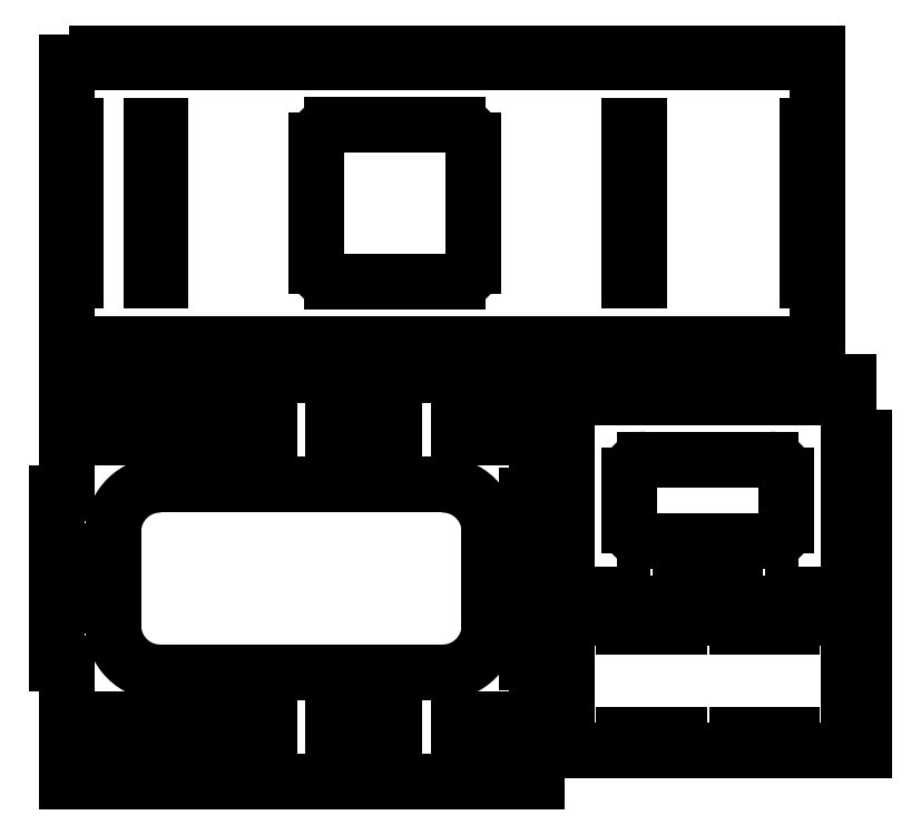
<metadata>
{"format":"dxf","ext":"dxf","renderer":"ezdxf+matplotlib","layout":"modelspace","background":"white","min_lineweight":24,"dpi":150}
</metadata>
<code>
0
SECTION
2
ENTITIES
0
LINE
8
fuselage
10
9.75
20
140
11
9.75
21
143
0
LINE
8
fuselage
10
20.25
20
140
11
20.25
21
143
0
LINE
8
fuselage
10
9.75
20
143
11
20.25
21
143
0
LINE
8
fuselage
10
29.75
20
140
11
29.75
21
143
0
LINE
8
fuselage
10
40.25
20
140
11
40.25
21
143
0
LINE
8
fuselage
10
29.75
20
143
11
40.25
21
143
0
LINE
8
fuselage
10
49.75
20
140
11
49.75
21
143
0
LINE
8
fuselage
10
60.25
20
140
11
60.25
21
143
0
LINE
8
fuselage
10
49.75
20
143
11
60.25
21
143
0
LINE
8
fuselage
10
0
20
140
11
9.75
21
140
0
LINE
8
fuselage
10
20.25
20
140
11
29.75
21
140
0
LINE
8
fuselage
10
40.25
20
140
11
49.75
21
140
0
LINE
8
fuselage
10
69.75
20
140
11
69.75
21
143
0
LINE
8
fuselage
10
80.25
20
140
11
80.25
21
143
0
LINE
8
fuselage
10
69.75
20
143
11
80.25
21
143
0
LINE
8
fuselage
10
89.75
20
140
11
89.75
21
143
0
LINE
8
fuselage
10
100.2
20
140
11
100.2
21
143
0
LINE
8
fuselage
10
89.75
20
143
11
100.2
21
143
0
LINE
8
fuselage
10
60.25
20
140
11
69.75
21
140
0
LINE
8
fuselage
10
80.25
20
140
11
89.75
21
140
0
LINE
8
fuselage
10
109.8
20
140
11
109.8
21
143
0
LINE
8
fuselage
10
120.2
20
140
11
120.2
21
143
0
LINE
8
fuselage
10
109.8
20
143
11
120.2
21
143
0
LINE
8
fuselage
10
129.8
20
140
11
129.8
21
143
0
LINE
8
fuselage
10
140.2
20
140
11
140.2
21
143
0
LINE
8
fuselage
10
129.8
20
143
11
140.2
21
143
0
LINE
8
fuselage
10
100.2
20
140
11
109.8
21
140
0
LINE
8
fuselage
10
120.2
20
140
11
129.8
21
140
0
LINE
8
fuselage
10
149.8
20
140
11
149.8
21
143
0
LINE
8
fuselage
10
160.2
20
140
11
160.2
21
143
0
LINE
8
fuselage
10
149.8
20
143
11
160.2
21
143
0
LINE
8
fuselage
10
169.8
20
140
11
169.8
21
143
0
LINE
8
fuselage
10
180.2
20
140
11
180.2
21
143
0
LINE
8
fuselage
10
169.8
20
143
11
180.2
21
143
0
LINE
8
fuselage
10
140.2
20
140
11
149.8
21
140
0
LINE
8
fuselage
10
160.2
20
140
11
169.8
21
140
0
LINE
8
fuselage
10
189.8
20
140
11
189.8
21
143
0
LINE
8
fuselage
10
200.2
20
140
11
200.2
21
143
0
LINE
8
fuselage
10
189.8
20
143
11
200.2
21
143
0
LINE
8
fuselage
10
209.8
20
140
11
209.8
21
143
0
LINE
8
fuselage
10
220.2
20
140
11
220.2
21
143
0
LINE
8
fuselage
10
209.8
20
143
11
220.2
21
143
0
LINE
8
fuselage
10
180.2
20
140
11
189.8
21
140
0
LINE
8
fuselage
10
200.2
20
140
11
209.8
21
140
0
LINE
8
fuselage
10
229.8
20
140
11
229.8
21
143
0
LINE
8
fuselage
10
220.2
20
140
11
229.8
21
140
0
LINE
8
fuselage
10
229.8
20
143
11
240
21
143
0
LINE
8
fuselage
10
9.75
20
50
11
9.75
21
47
0
LINE
8
fuselage
10
20.25
20
50
11
20.25
21
47
0
LINE
8
fuselage
10
9.75
20
47
11
20.25
21
47
0
LINE
8
fuselage
10
29.75
20
50
11
29.75
21
47
0
LINE
8
fuselage
10
40.25
20
50
11
40.25
21
47
0
LINE
8
fuselage
10
29.75
20
47
11
40.25
21
47
0
LINE
8
fuselage
10
49.75
20
50
11
49.75
21
47
0
LINE
8
fuselage
10
60.25
20
50
11
60.25
21
47
0
LINE
8
fuselage
10
49.75
20
47
11
60.25
21
47
0
LINE
8
fuselage
10
0
20
50
11
9.75
21
50
0
LINE
8
fuselage
10
20.25
20
50
11
29.75
21
50
0
LINE
8
fuselage
10
40.25
20
50
11
49.75
21
50
0
LINE
8
fuselage
10
69.75
20
50
11
69.75
21
47
0
LINE
8
fuselage
10
80.25
20
50
11
80.25
21
47
0
LINE
8
fuselage
10
69.75
20
47
11
80.25
21
47
0
LINE
8
fuselage
10
89.75
20
50
11
89.75
21
47
0
LINE
8
fuselage
10
100.2
20
50
11
100.2
21
47
0
LINE
8
fuselage
10
89.75
20
47
11
100.2
21
47
0
LINE
8
fuselage
10
60.25
20
50
11
69.75
21
50
0
LINE
8
fuselage
10
80.25
20
50
11
89.75
21
50
0
LINE
8
fuselage
10
109.8
20
50
11
109.8
21
47
0
LINE
8
fuselage
10
120.2
20
50
11
120.2
21
47
0
LINE
8
fuselage
10
109.8
20
47
11
120.2
21
47
0
LINE
8
fuselage
10
129.8
20
50
11
129.8
21
47
0
LINE
8
fuselage
10
140.2
20
50
11
140.2
21
47
0
LINE
8
fuselage
10
129.8
20
47
11
140.2
21
47
0
LINE
8
fuselage
10
100.2
20
50
11
109.8
21
50
0
LINE
8
fuselage
10
120.2
20
50
11
129.8
21
50
0
LINE
8
fuselage
10
149.8
20
50
11
149.8
21
47
0
LINE
8
fuselage
10
160.2
20
50
11
160.2
21
47
0
LINE
8
fuselage
10
149.8
20
47
11
160.2
21
47
0
LINE
8
fuselage
10
169.8
20
50
11
169.8
21
47
0
LINE
8
fuselage
10
180.2
20
50
11
180.2
21
47
0
LINE
8
fuselage
10
169.8
20
47
11
180.2
21
47
0
LINE
8
fuselage
10
140.2
20
50
11
149.8
21
50
0
LINE
8
fuselage
10
160.2
20
50
11
169.8
21
50
0
LINE
8
fuselage
10
189.8
20
50
11
189.8
21
47
0
LINE
8
fuselage
10
200.2
20
50
11
200.2
21
47
0
LINE
8
fuselage
10
189.8
20
47
11
200.2
21
47
0
LINE
8
fuselage
10
209.8
20
50
11
209.8
21
47
0
LINE
8
fuselage
10
220.2
20
50
11
220.2
21
47
0
LINE
8
fuselage
10
209.8
20
47
11
220.2
21
47
0
LINE
8
fuselage
10
180.2
20
50
11
189.8
21
50
0
LINE
8
fuselage
10
200.2
20
50
11
209.8
21
50
0
LINE
8
fuselage
10
229.8
20
50
11
229.8
21
47
0
LINE
8
fuselage
10
220.2
20
50
11
229.8
21
50
0
LINE
8
fuselage
10
229.8
20
47
11
240
21
47
0
LINE
8
fuselage
10
27
20
119.8
11
30
21
119.8
0
LINE
8
fuselage
10
30
20
119.8
11
30
21
110.2
0
LINE
8
fuselage
10
30
20
110.2
11
27
21
110.2
0
LINE
8
fuselage
10
27
20
110.2
11
27
21
119.8
0
LINE
8
fuselage
10
27
20
99.75
11
30
21
99.75
0
LINE
8
fuselage
10
30
20
99.75
11
30
21
90.25
0
LINE
8
fuselage
10
30
20
90.25
11
27
21
90.25
0
LINE
8
fuselage
10
27
20
90.25
11
27
21
99.75
0
LINE
8
fuselage
10
27
20
79.75
11
30
21
79.75
0
LINE
8
fuselage
10
30
20
79.75
11
30
21
70.25
0
LINE
8
fuselage
10
30
20
70.25
11
27
21
70.25
0
LINE
8
fuselage
10
27
20
70.25
11
27
21
79.75
0
LINE
8
fuselage
10
180
20
119.8
11
183
21
119.8
0
LINE
8
fuselage
10
183
20
119.8
11
183
21
110.2
0
LINE
8
fuselage
10
183
20
110.2
11
180
21
110.2
0
LINE
8
fuselage
10
180
20
110.2
11
180
21
119.8
0
LINE
8
fuselage
10
180
20
99.75
11
183
21
99.75
0
LINE
8
fuselage
10
183
20
99.75
11
183
21
90.25
0
LINE
8
fuselage
10
183
20
90.25
11
180
21
90.25
0
LINE
8
fuselage
10
180
20
90.25
11
180
21
99.75
0
LINE
8
fuselage
10
180
20
79.75
11
183
21
79.75
0
LINE
8
fuselage
10
183
20
79.75
11
183
21
70.25
0
LINE
8
fuselage
10
183
20
70.25
11
180
21
70.25
0
LINE
8
fuselage
10
180
20
70.25
11
180
21
79.75
0
LINE
8
fuselage
10
237
20
119.8
11
240
21
119.8
0
LINE
8
fuselage
10
240
20
110.2
11
237
21
110.2
0
LINE
8
fuselage
10
237
20
110.2
11
237
21
119.8
0
LINE
8
fuselage
10
237
20
99.75
11
240
21
99.75
0
LINE
8
fuselage
10
240
20
90.25
11
237
21
90.25
0
LINE
8
fuselage
10
237
20
90.25
11
237
21
99.75
0
LINE
8
fuselage
10
237
20
79.75
11
240
21
79.75
0
LINE
8
fuselage
10
240
20
70.25
11
237
21
70.25
0
LINE
8
fuselage
10
237
20
70.25
11
237
21
79.75
0
LINE
8
fuselage
10
0
20
119.8
11
3
21
119.8
0
LINE
8
fuselage
10
3
20
119.8
11
3
21
110.2
0
LINE
8
fuselage
10
3
20
110.2
11
0
21
110.2
0
LINE
8
fuselage
10
0
20
99.75
11
3
21
99.75
0
LINE
8
fuselage
10
3
20
99.75
11
3
21
90.25
0
LINE
8
fuselage
10
3
20
90.25
11
0
21
90.25
0
LINE
8
fuselage
10
0
20
79.75
11
3
21
79.75
0
LINE
8
fuselage
10
3
20
79.75
11
3
21
70.25
0
LINE
8
fuselage
10
3
20
70.25
11
0
21
70.25
0
LINE
8
fuselage
10
0
20
140
11
0
21
119.8
0
LINE
8
fuselage
10
0
20
110.2
11
0
21
99.75
0
LINE
8
fuselage
10
0
20
90.25
11
0
21
79.75
0
LINE
8
fuselage
10
0
20
70.25
11
0
21
50
0
LINE
8
fuselage
10
240
20
143
11
240
21
119.8
0
LINE
8
fuselage
10
240
20
110.2
11
240
21
99.75
0
LINE
8
fuselage
10
240
20
90.25
11
240
21
79.75
0
LINE
8
fuselage
10
240
20
70.25
11
240
21
47
0
ARC
8
fuselage
10
85
20
115
40
5
50
90
51
180
0
LINE
8
fuselage
10
125
20
120
11
85
21
120
0
ARC
8
fuselage
10
125
20
115
40
5
50
0
51
90
0
LINE
8
fuselage
10
130
20
115
11
130
21
75
0
ARC
8
fuselage
10
125
20
75
40
5
50
270
51
0
0
LINE
8
fuselage
10
85
20
70
11
125
21
70
0
LINE
8
fuselage
10
80
20
115
11
80
21
75
0
ARC
8
fuselage
10
85
20
75
40
5
50
180
51
270
0
LINE
8
fuselage
10
150.2
20
25
11
150.2
21
20
0
LINE
8
fuselage
10
15.25
20
20
11
15.25
21
25
0
LINE
8
fuselage
10
29.75
20
20
11
29.75
21
25
0
LINE
8
fuselage
10
45.25
20
20
11
45.25
21
25
0
LINE
8
fuselage
10
64.75
20
20
11
64.75
21
25
0
LINE
8
fuselage
10
85.25
20
20
11
85.25
21
25
0
LINE
8
fuselage
10
104.8
20
20
11
104.8
21
25
0
LINE
8
fuselage
10
125.2
20
20
11
125.2
21
25
0
LINE
8
fuselage
10
134.8
20
20
11
134.8
21
25
0
LINE
8
fuselage
10
0
20
40
11
150.2
21
40
0
LINE
8
fuselage
10
15.25
20
25
11
29.75
21
25
0
LINE
8
fuselage
10
29.75
20
20
11
15.25
21
20
0
LINE
8
fuselage
10
45.25
20
25
11
64.75
21
25
0
LINE
8
fuselage
10
64.75
20
20
11
45.25
21
20
0
LINE
8
fuselage
10
85.25
20
25
11
104.8
21
25
0
LINE
8
fuselage
10
104.8
20
20
11
85.25
21
20
0
LINE
8
fuselage
10
125.2
20
25
11
134.8
21
25
0
LINE
8
fuselage
10
134.8
20
20
11
125.2
21
20
0
LINE
8
fuselage
10
0
20
20
11
0
21
40
0
LINE
8
fuselage
10
15.25
20
-70
11
15.25
21
-75
0
LINE
8
fuselage
10
29.75
20
-70
11
29.75
21
-75
0
LINE
8
fuselage
10
45.25
20
-70
11
45.25
21
-75
0
LINE
8
fuselage
10
64.75
20
-70
11
64.75
21
-75
0
LINE
8
fuselage
10
85.25
20
-70
11
85.25
21
-75
0
LINE
8
fuselage
10
104.8
20
-70
11
104.8
21
-75
0
LINE
8
fuselage
10
125.2
20
-70
11
125.2
21
-75
0
LINE
8
fuselage
10
134.8
20
-70
11
134.8
21
-75
0
LINE
8
fuselage
10
0
20
-90
11
150.2
21
-90
0
LINE
8
fuselage
10
15.25
20
-75
11
29.75
21
-75
0
LINE
8
fuselage
10
29.75
20
-70
11
15.25
21
-70
0
LINE
8
fuselage
10
45.25
20
-75
11
64.75
21
-75
0
LINE
8
fuselage
10
64.75
20
-70
11
45.25
21
-70
0
LINE
8
fuselage
10
85.25
20
-75
11
104.8
21
-75
0
LINE
8
fuselage
10
104.8
20
-70
11
85.25
21
-70
0
LINE
8
fuselage
10
125.2
20
-75
11
134.8
21
-75
0
LINE
8
fuselage
10
134.8
20
-70
11
125.2
21
-70
0
LINE
8
fuselage
10
0
20
-70
11
0
21
-90
0
ARC
8
fuselage
10
30
20
-10
40
15
50
90
51
180
0
LINE
8
fuselage
10
30
20
5
11
120.2
21
5
0
ARC
8
fuselage
10
120.2
20
-10
40
15
50
0
51
90
0
LINE
8
fuselage
10
135.2
20
-10
11
135.2
21
-40
0
ARC
8
fuselage
10
120.2
20
-40
40
15
50
270
51
2.544e-14
0
LINE
8
fuselage
10
15
20
-10
11
15
21
-40
0
LINE
8
fuselage
10
30
20
-55
11
120.2
21
-55
0
ARC
8
fuselage
10
30
20
-40
40
15
50
180
51
270
0
LINE
8
fuselage
10
150.2
20
-90
11
150.2
21
-70
0
LINE
8
fuselage
10
0
20
20
11
0
21
2.25
0
LINE
8
fuselage
10
0
20
2.25
11
-3
21
2.25
0
LINE
8
fuselage
10
-3
20
2.25
11
-3
21
-16.25
0
LINE
8
fuselage
10
-3
20
-16.25
11
0
21
-16.25
0
LINE
8
fuselage
10
0
20
-16.25
11
0
21
-33.75
0
LINE
8
fuselage
10
0
20
-33.75
11
-3
21
-33.75
0
LINE
8
fuselage
10
-3
20
-33.75
11
-3
21
-52.25
0
LINE
8
fuselage
10
-3
20
-52.25
11
0
21
-52.25
0
LINE
8
fuselage
10
0
20
-52.25
11
0
21
-70
0
LINE
8
fuselage
10
150.2
20
40
11
150.2
21
25
0
LINE
8
fuselage
10
150.2
20
40
11
150.2
21
1.75
0
LINE
8
fuselage
10
150.2
20
1.75
11
147.2
21
1.75
0
LINE
8
fuselage
10
147.2
20
1.75
11
147.2
21
-15.75
0
LINE
8
fuselage
10
147.2
20
-15.75
11
150.2
21
-15.75
0
LINE
8
fuselage
10
150.2
20
-15.75
11
150.2
21
-34.25
0
LINE
8
fuselage
10
150.2
20
-34.25
11
147.2
21
-34.25
0
LINE
8
fuselage
10
147.2
20
-34.25
11
147.2
21
-51.75
0
LINE
8
fuselage
10
147.2
20
-51.75
11
150.2
21
-51.75
0
LINE
8
fuselage
10
150.2
20
-51.75
11
150.2
21
-70
0
LINE
8
fuselage
10
160
20
-30
11
155
21
-30
0
LINE
8
fuselage
10
160
20
38.07
11
160
21
20.25
0
LINE
8
fuselage
10
160
20
20.25
11
155
21
20.25
0
LINE
8
fuselage
10
155
20
20.25
11
155
21
9.75
0
LINE
8
fuselage
10
155
20
9.75
11
160
21
9.75
0
LINE
8
fuselage
10
160
20
9.75
11
160
21
0.25
0
LINE
8
fuselage
10
160
20
0.25
11
155
21
0.25
0
LINE
8
fuselage
10
155
20
0.25
11
155
21
-10.25
0
LINE
8
fuselage
10
155
20
-10.25
11
160
21
-10.25
0
LINE
8
fuselage
10
160
20
-10.25
11
160
21
-19.75
0
LINE
8
fuselage
10
160
20
-19.75
11
155
21
-19.75
0
LINE
8
fuselage
10
155
20
-19.75
11
155
21
-30
0
LINE
8
fuselage
10
250
20
-30
11
255
21
-30
0
LINE
8
fuselage
10
250
20
38.07
11
250
21
20.25
0
LINE
8
fuselage
10
250
20
20.25
11
255
21
20.25
0
LINE
8
fuselage
10
255
20
20.25
11
255
21
9.75
0
LINE
8
fuselage
10
255
20
9.75
11
250
21
9.75
0
LINE
8
fuselage
10
250
20
9.75
11
250
21
0.25
0
LINE
8
fuselage
10
250
20
0.25
11
255
21
0.25
0
LINE
8
fuselage
10
255
20
0.25
11
255
21
-10.25
0
LINE
8
fuselage
10
255
20
-10.25
11
250
21
-10.25
0
LINE
8
fuselage
10
250
20
-10.25
11
250
21
-19.75
0
LINE
8
fuselage
10
250
20
-19.75
11
255
21
-19.75
0
LINE
8
fuselage
10
255
20
-19.75
11
255
21
-30
0
LINE
8
fuselage
10
177.8
20
-30
11
177.8
21
-33
0
LINE
8
fuselage
10
177.8
20
-33
11
196.2
21
-33
0
LINE
8
fuselage
10
196.2
20
-33
11
196.2
21
-30
0
LINE
8
fuselage
10
196.2
20
-30
11
213.8
21
-30
0
LINE
8
fuselage
10
213.8
20
-30
11
213.8
21
-33
0
LINE
8
fuselage
10
213.8
20
-33
11
232.2
21
-33
0
LINE
8
fuselage
10
232.2
20
-33
11
232.2
21
-30
0
LINE
8
fuselage
10
232.2
20
-30
11
250
21
-30
0
LINE
8
fuselage
10
160
20
-30
11
177.8
21
-30
0
LINE
8
fuselage
10
160
20
38.07
11
177.8
21
38.07
0
LINE
8
fuselage
10
177.8
20
38.07
11
177.8
21
33.06
0
LINE
8
fuselage
10
177.8
20
33.06
11
196.2
21
33.06
0
LINE
8
fuselage
10
196.2
20
33.06
11
196.2
21
38.07
0
LINE
8
fuselage
10
196.2
20
38.07
11
213.8
21
38.07
0
LINE
8
fuselage
10
213.8
20
38.07
11
213.8
21
33.06
0
LINE
8
fuselage
10
213.8
20
33.06
11
232.2
21
33.06
0
LINE
8
fuselage
10
232.2
20
33.06
11
232.2
21
38.07
0
LINE
8
fuselage
10
232.2
20
38.07
11
250
21
38.07
0
ARC
8
fuselage
10
225
20
-8
40
5
50
270
51
360
0
LINE
8
fuselage
10
230
20
-8
11
230
21
8.055
0
ARC
8
fuselage
10
225
20
8.055
40
5
50
360
51
90
0
LINE
8
fuselage
10
185
20
13.06
11
225
21
13.06
0
ARC
8
fuselage
10
185
20
8.055
40
5
50
90
51
180
0
LINE
8
fuselage
10
180
20
-8
11
180
21
8.055
0
LINE
8
fuselage
10
185
20
-13
11
225
21
-13
0
ARC
8
fuselage
10
185
20
-8
40
5
50
180
51
270
0
LINE
8
fuselage
10
155
20
-80
11
160
21
-80
0
LINE
8
fuselage
10
155
20
-37.57
11
160
21
-37.57
0
LINE
8
fuselage
10
155
20
-65.75
11
160
21
-65.75
0
LINE
8
fuselage
10
155
20
-51.82
11
160
21
-51.82
0
LINE
8
fuselage
10
155
20
-80
11
155
21
-65.75
0
LINE
8
fuselage
10
160
20
-65.75
11
160
21
-51.82
0
LINE
8
fuselage
10
155
20
-51.82
11
155
21
-37.57
0
LINE
8
fuselage
10
255
20
-65.75
11
250
21
-65.75
0
LINE
8
fuselage
10
255
20
-51.82
11
250
21
-51.82
0
LINE
8
fuselage
10
255
20
-80
11
255
21
-65.75
0
LINE
8
fuselage
10
250
20
-65.75
11
250
21
-51.82
0
LINE
8
fuselage
10
255
20
-51.82
11
255
21
-37.57
0
LINE
8
fuselage
10
249.8
20
-37.57
11
250
21
-37.57
0
LINE
8
fuselage
10
255
20
-37.57
11
250
21
-37.57
0
LINE
8
fuselage
10
160
20
-80
11
178.2
21
-80
0
LINE
8
fuselage
10
178.2
20
-80
11
178.2
21
-74.88
0
LINE
8
fuselage
10
178.2
20
-74.88
11
195.8
21
-74.88
0
LINE
8
fuselage
10
195.8
20
-74.88
11
195.8
21
-80
0
LINE
8
fuselage
10
195.8
20
-80
11
214.2
21
-80
0
LINE
8
fuselage
10
214.2
20
-80
11
214.2
21
-74.88
0
LINE
8
fuselage
10
214.2
20
-74.88
11
231.8
21
-74.88
0
LINE
8
fuselage
10
231.8
20
-74.88
11
231.8
21
-80
0
LINE
8
fuselage
10
250
20
-80
11
255
21
-80
0
LINE
8
fuselage
10
250
20
-80
11
231.8
21
-80
0
LINE
8
fuselage
10
160
20
-37.57
11
178.2
21
-37.57
0
LINE
8
fuselage
10
178.2
20
-37.57
11
178.2
21
-40.57
0
LINE
8
fuselage
10
178.2
20
-40.57
11
195.8
21
-40.57
0
LINE
8
fuselage
10
195.8
20
-40.57
11
195.8
21
-37.57
0
LINE
8
fuselage
10
195.8
20
-37.57
11
214.2
21
-37.57
0
LINE
8
fuselage
10
214.2
20
-37.57
11
214.2
21
-40.57
0
LINE
8
fuselage
10
214.2
20
-40.57
11
231.8
21
-40.57
0
LINE
8
fuselage
10
231.8
20
-40.57
11
231.8
21
-37.57
0
LINE
8
fuselage
10
231.8
20
-37.57
11
255
21
-37.57
0
ENDSEC
0
EOF

</code>
